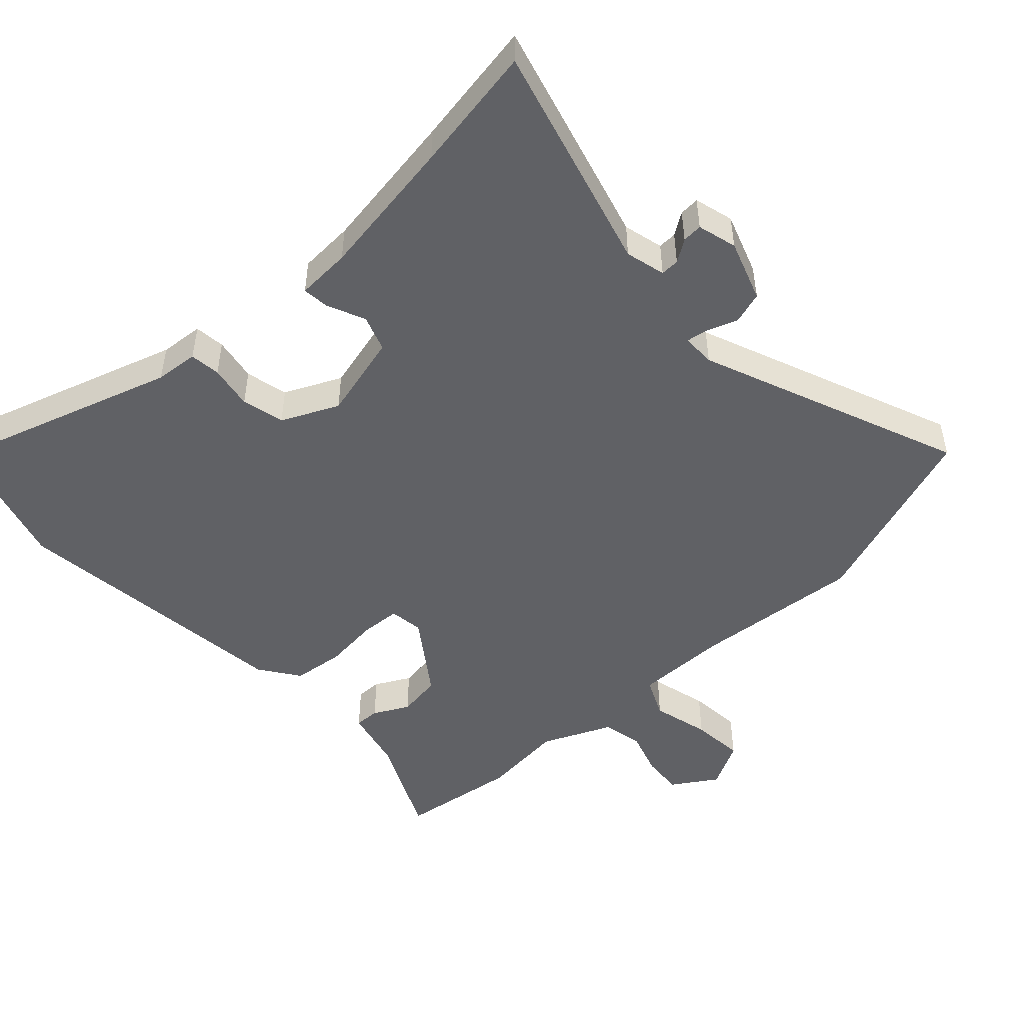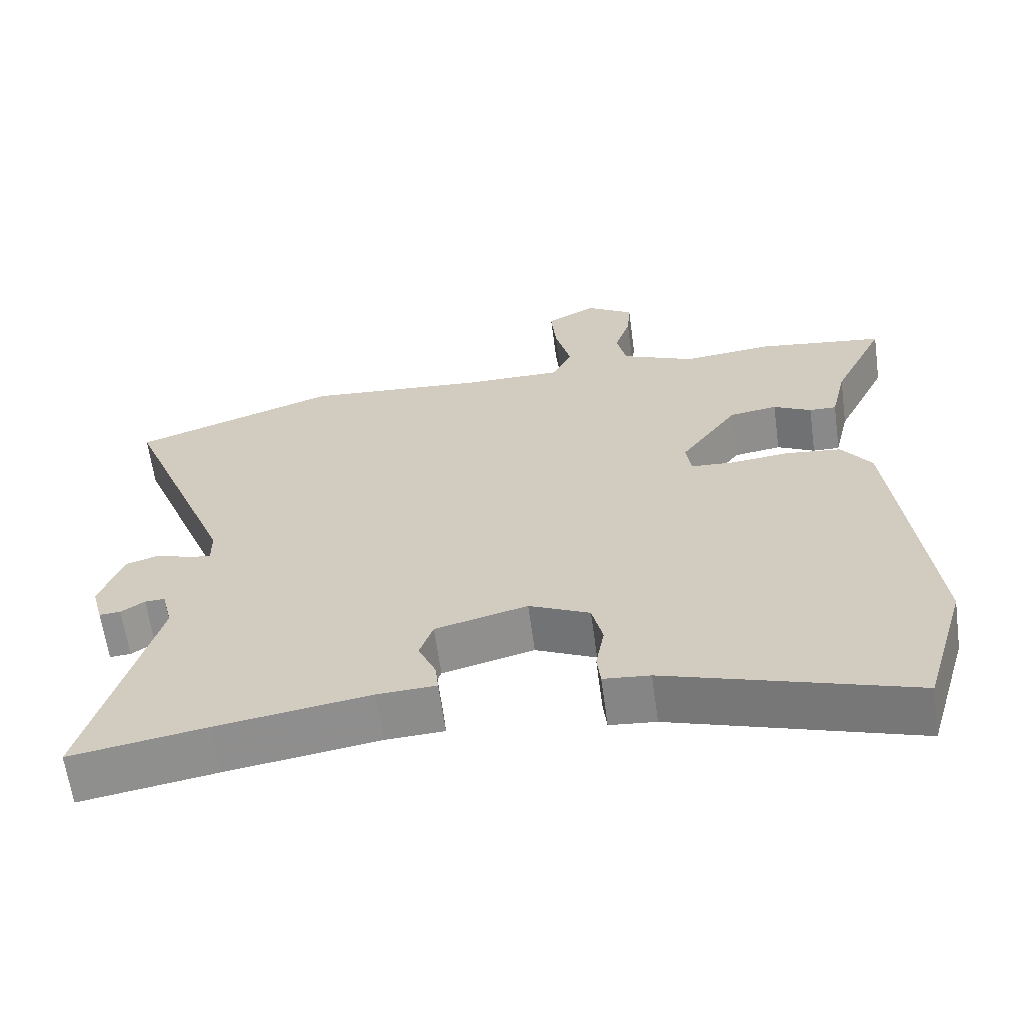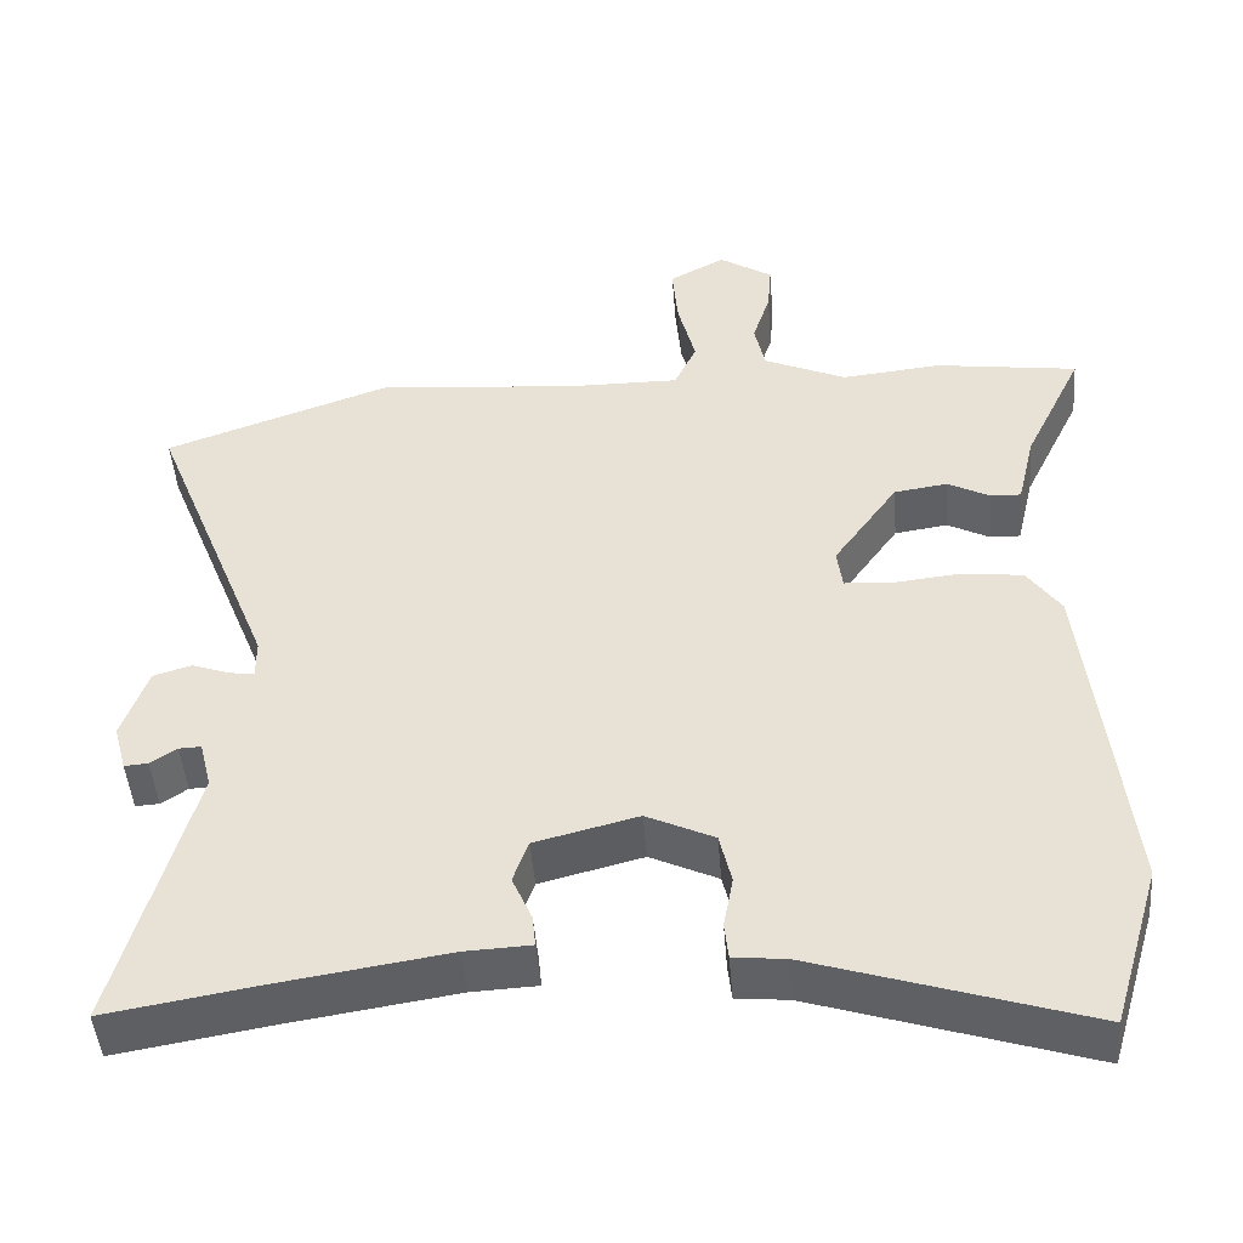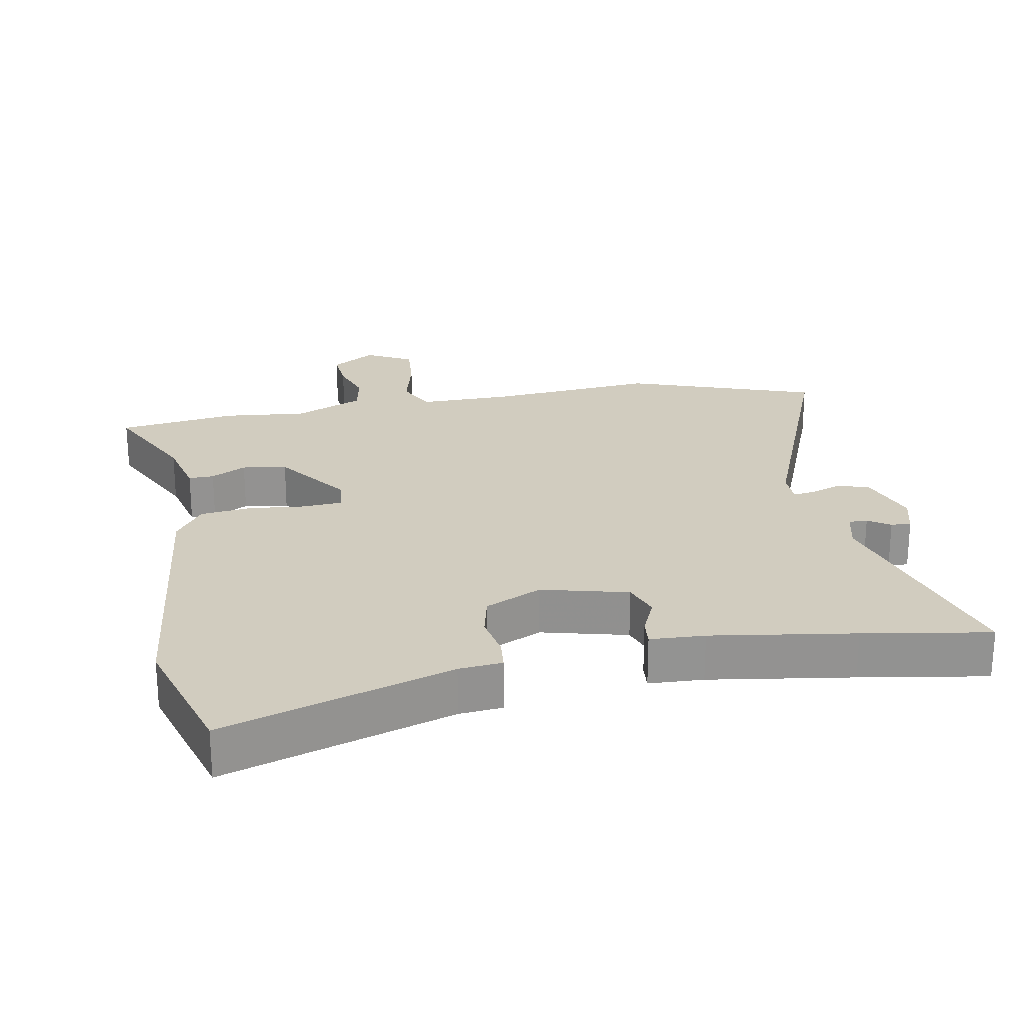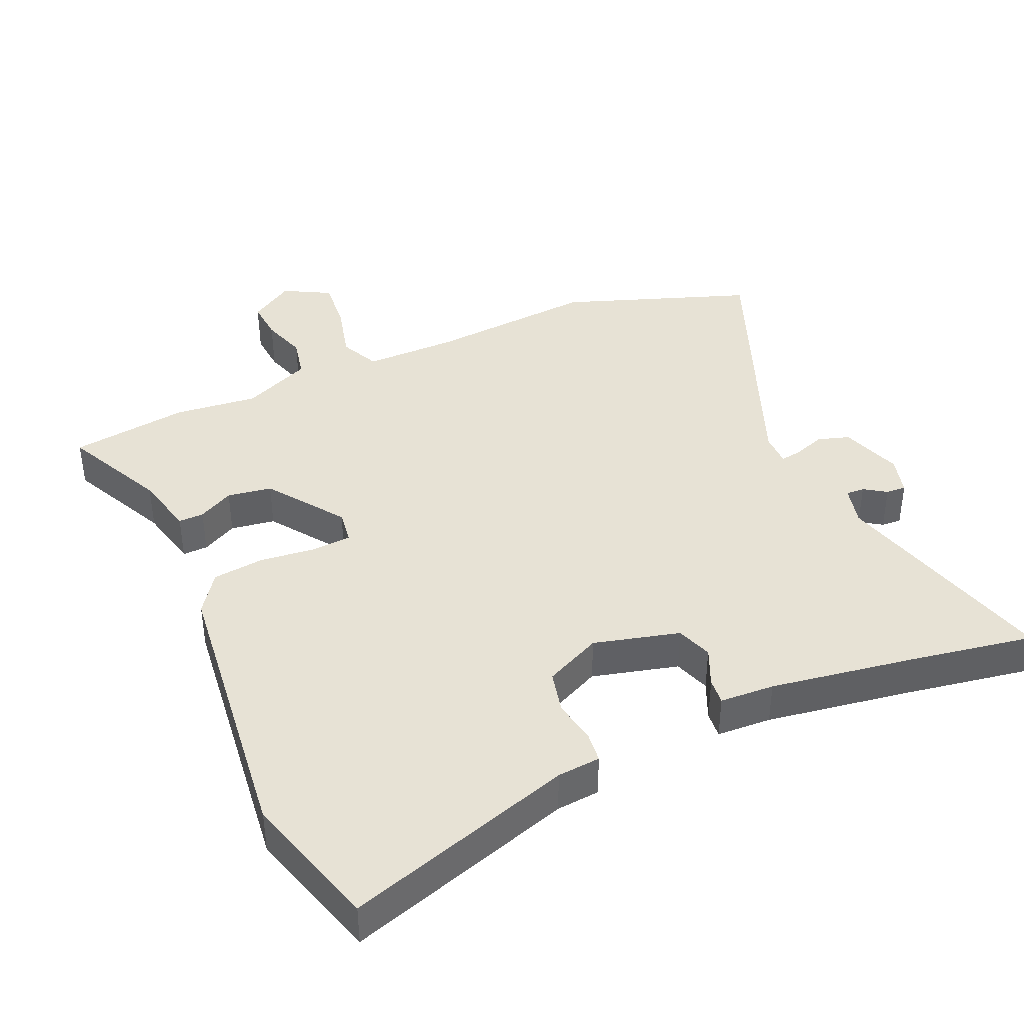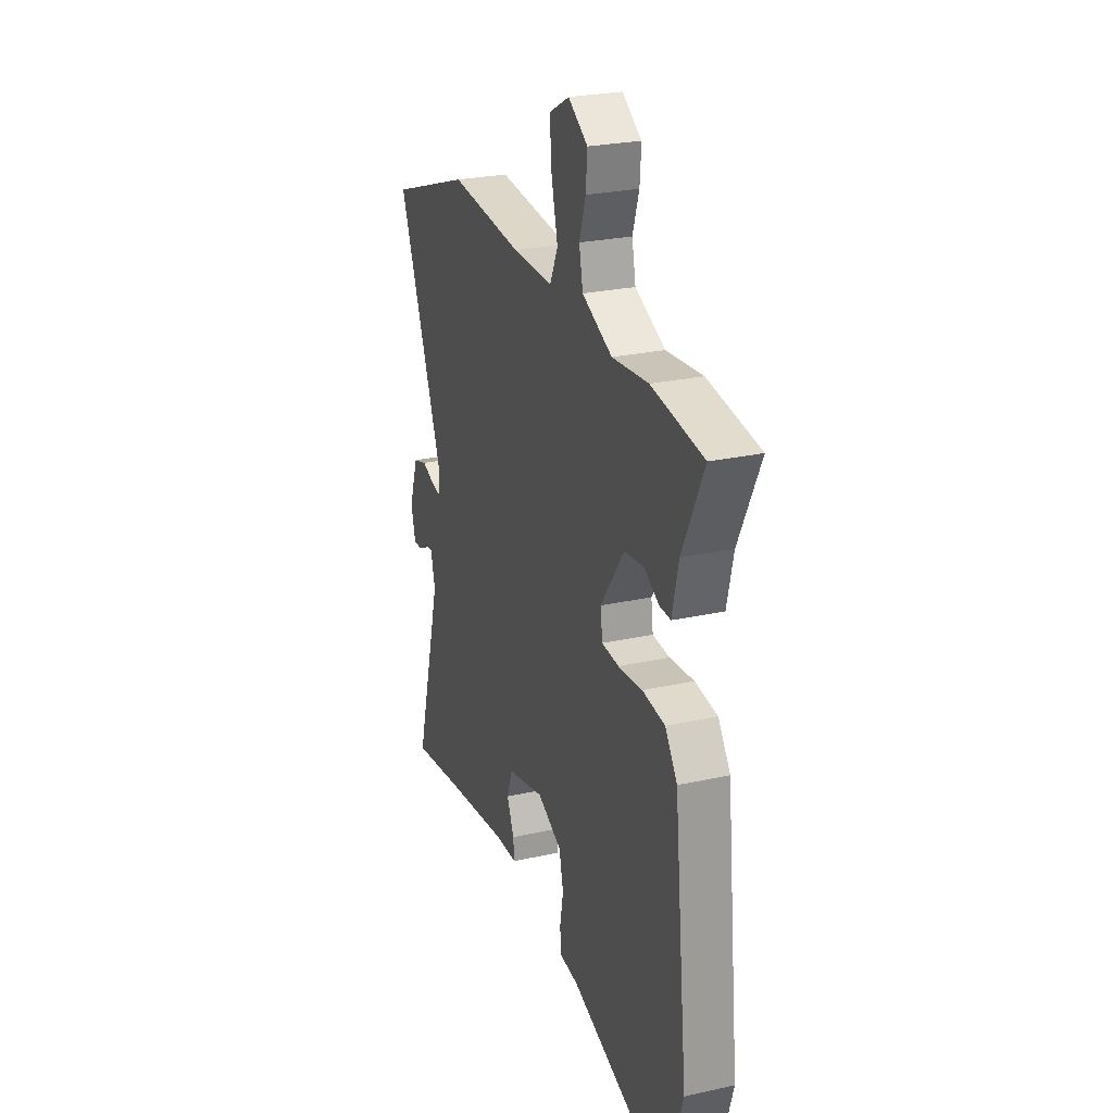
<metadata>
{"format":"obj","ext":"obj","renderer":"f3d","projection":"perspective","resolution":1024,"background":"white","views":[{"elev":-48.8,"azim":-137.1,"up":"+Y"},{"elev":-63.4,"azim":7.8,"up":"+Z"},{"elev":-46.7,"azim":4.5,"up":"+Z"},{"elev":23.8,"azim":169.4,"up":"+Y"},{"elev":40.4,"azim":156.3,"up":"+Y"},{"elev":25.9,"azim":70.6,"up":"+Z"}]}
</metadata>
<code>
v 0.531 0.07 -0.396
v 0.47 0.07 -0.601
v 0.128 0.07 -0.492
v 0.063 0.07 -0.486
v 0.058 0.07 -0.44
v 0.07 0.07 -0.374
v 0.055 0.07 -0.31
v -0.03 0.07 -0.27
v -0.159 0.07 -0.303
v -0.178 0.07 -0.357
v -0.153 0.07 -0.414
v -0.149 0.07 -0.454
v -0.231 0.07 -0.458
v -0.445 0.07 -0.491
v -0.634 0.07 -0.523
v -0.54 0.07 -0.18
v -0.555 0.07 -0.12
v -0.583 0.07 -0.121
v -0.616 0.07 -0.143
v -0.646 0.07 -0.145
v -0.662 0.07 -0.086
v -0.63 0.07 0.006
v -0.582 0.07 0.021
v -0.535 0.07 0.004
v -0.503 0.07 -0.001
v -0.503 0.07 0.049
v -0.66 0.07 0.443
v -0.375 0.07 0.544
v -0.122 0.07 0.522
v 0.018 0.07 0.521
v 0.046 0.07 0.581
v 0.024 0.07 0.668
v 0.017 0.07 0.748
v 0.087 0.07 0.786
v 0.154 0.07 0.743
v 0.149 0.07 0.681
v 0.127 0.07 0.613
v 0.14 0.07 0.551
v 0.244 0.07 0.505
v 0.369 0.07 0.518
v 0.548 0.07 0.493
v 0.474 0.07 0.34
v 0.452 0.07 0.247
v 0.414 0.07 0.248
v 0.361 0.07 0.276
v 0.294 0.07 0.266
v 0.213 0.07 0.152
v 0.22 0.07 0.101
v 0.279 0.07 0.097
v 0.363 0.07 0.106
v 0.441 0.07 0.097
v 0.483 0.07 0.037
v 0.531 0 -0.396
v 0.47 0 -0.601
v 0.128 0 -0.492
v 0.063 0 -0.486
v 0.058 0 -0.44
v 0.07 0 -0.374
v 0.055 0 -0.31
v -0.03 0 -0.27
v -0.159 0 -0.303
v -0.178 0 -0.357
v -0.153 0 -0.414
v -0.149 0 -0.454
v -0.231 0 -0.458
v -0.445 0 -0.491
v -0.634 0 -0.523
v -0.54 0 -0.18
v -0.555 0 -0.12
v -0.583 0 -0.121
v -0.616 0 -0.143
v -0.646 0 -0.145
v -0.662 0 -0.086
v -0.63 0 0.006
v -0.582 0 0.021
v -0.535 0 0.004
v -0.503 0 -0.001
v -0.503 0 0.049
v -0.66 0 0.443
v -0.375 0 0.544
v -0.122 0 0.522
v 0.018 0 0.521
v 0.046 0 0.581
v 0.024 0 0.668
v 0.017 0 0.748
v 0.087 0 0.786
v 0.154 0 0.743
v 0.149 0 0.681
v 0.127 0 0.613
v 0.14 0 0.551
v 0.244 0 0.505
v 0.369 0 0.518
v 0.548 0 0.493
v 0.474 0 0.34
v 0.452 0 0.247
v 0.414 0 0.248
v 0.361 0 0.276
v 0.294 0 0.266
v 0.213 0 0.152
v 0.22 0 0.101
v 0.279 0 0.097
v 0.363 0 0.106
v 0.441 0 0.097
v 0.483 0 0.037
f 1 2 3
f 52 1 3
f 51 52 3
f 50 51 3
f 49 50 3
f 4 5 6
f 3 4 6
f 49 3 6
f 48 49 6
f 47 48 6 7
f 42 43 44 45
f 42 45 46
f 41 42 46
f 40 41 46
f 39 40 46
f 38 39 46 47
f 35 36 37
f 34 35 37
f 33 34 37
f 32 33 37
f 31 32 37
f 47 7 8
f 38 47 8
f 37 38 8
f 31 37 8
f 30 31 8
f 26 27 28 29
f 30 8 9
f 29 30 9
f 26 29 9
f 25 26 9
f 22 23 24
f 21 22 24
f 20 21 24
f 19 20 24
f 18 19 24
f 17 18 24 25
f 14 15 16
f 25 9 10
f 17 25 10
f 16 17 10
f 14 16 10
f 13 14 10
f 10 11 12 13
f 55 54 53
f 55 53 104
f 55 104 103
f 55 103 102
f 55 102 101
f 58 57 56
f 58 56 55
f 58 55 101
f 58 101 100
f 59 58 100 99
f 97 96 95 94
f 98 97 94
f 98 94 93
f 98 93 92
f 98 92 91
f 99 98 91 90
f 89 88 87
f 89 87 86
f 89 86 85
f 89 85 84
f 89 84 83
f 60 59 99
f 60 99 90
f 60 90 89
f 60 89 83
f 60 83 82
f 81 80 79 78
f 61 60 82
f 61 82 81
f 61 81 78
f 61 78 77
f 76 75 74
f 76 74 73
f 76 73 72
f 76 72 71
f 76 71 70
f 77 76 70 69
f 68 67 66
f 62 61 77
f 62 77 69
f 62 69 68
f 62 68 66
f 62 66 65
f 65 64 63 62
f 1 53 54 2
f 2 54 55 3
f 3 55 56 4
f 4 56 57 5
f 5 57 58 6
f 6 58 59 7
f 7 59 60 8
f 8 60 61 9
f 9 61 62 10
f 10 62 63 11
f 11 63 64 12
f 12 64 65 13
f 13 65 66 14
f 14 66 67 15
f 15 67 68 16
f 16 68 69 17
f 17 69 70 18
f 18 70 71 19
f 19 71 72 20
f 20 72 73 21
f 21 73 74 22
f 22 74 75 23
f 23 75 76 24
f 24 76 77 25
f 25 77 78 26
f 26 78 79 27
f 27 79 80 28
f 28 80 81 29
f 29 81 82 30
f 30 82 83 31
f 31 83 84 32
f 32 84 85 33
f 33 85 86 34
f 34 86 87 35
f 35 87 88 36
f 36 88 89 37
f 37 89 90 38
f 38 90 91 39
f 39 91 92 40
f 40 92 93 41
f 41 93 94 42
f 42 94 95 43
f 43 95 96 44
f 44 96 97 45
f 45 97 98 46
f 46 98 99 47
f 47 99 100 48
f 48 100 101 49
f 49 101 102 50
f 50 102 103 51
f 51 103 104 52
f 52 104 53 1

</code>
